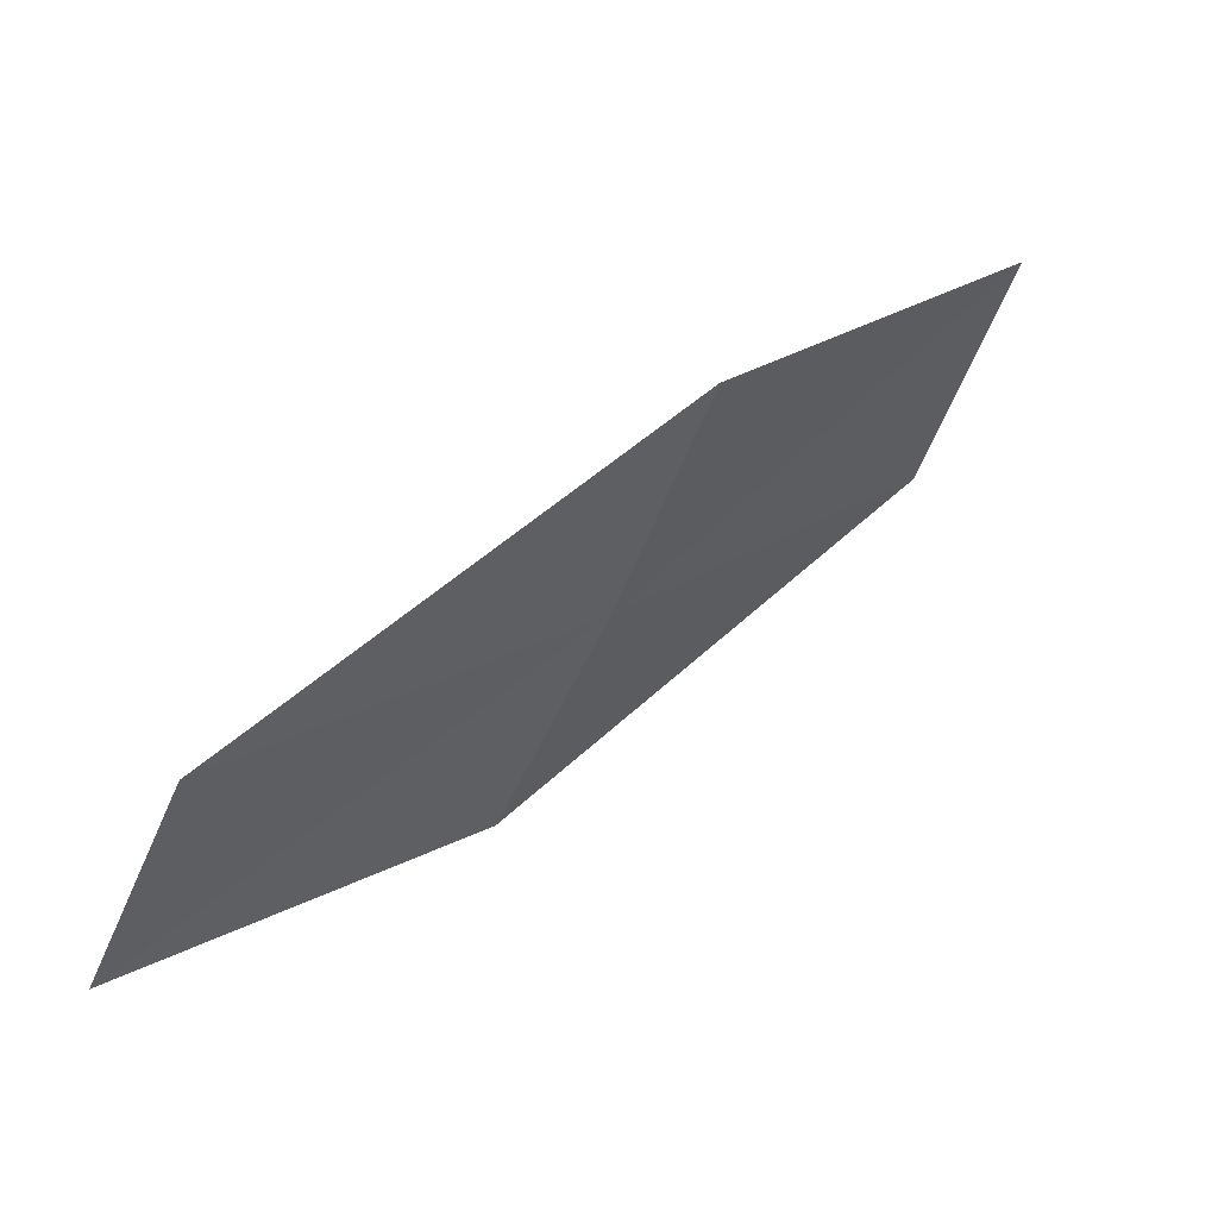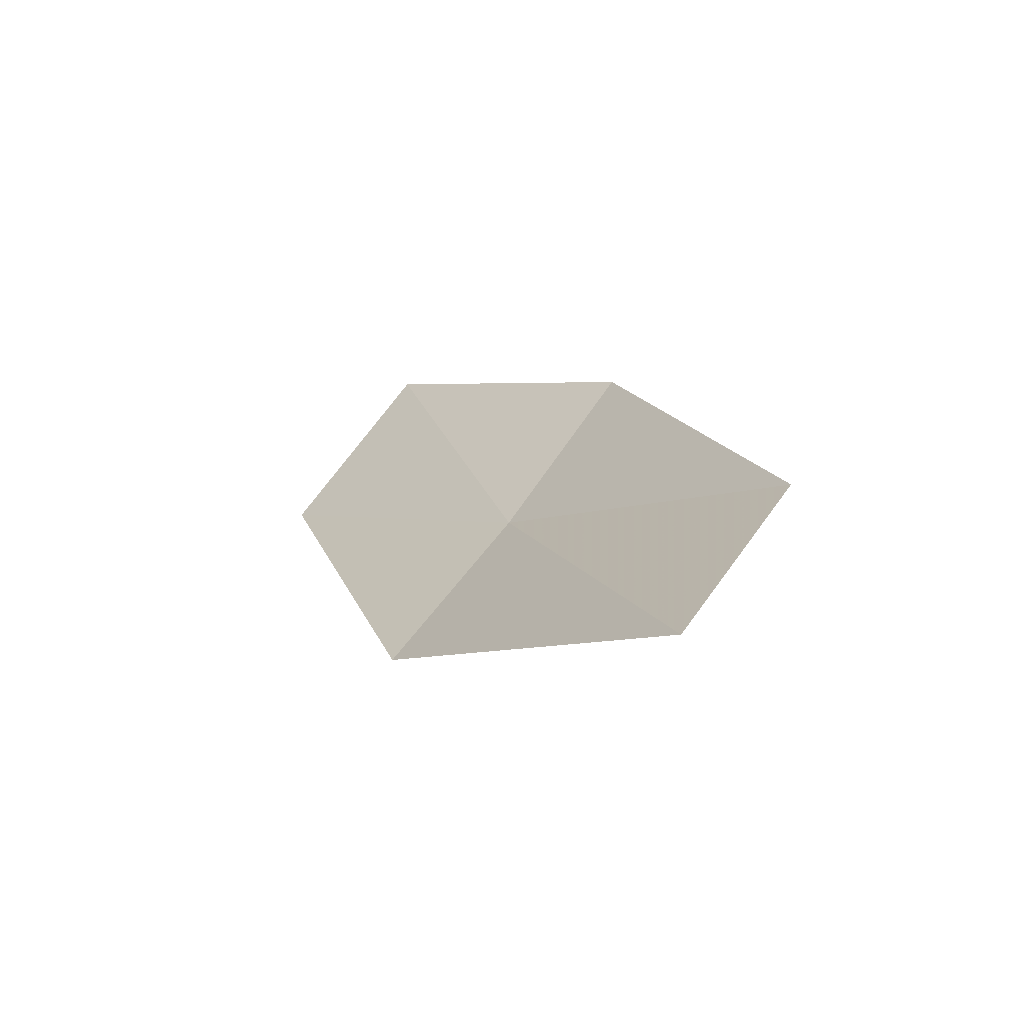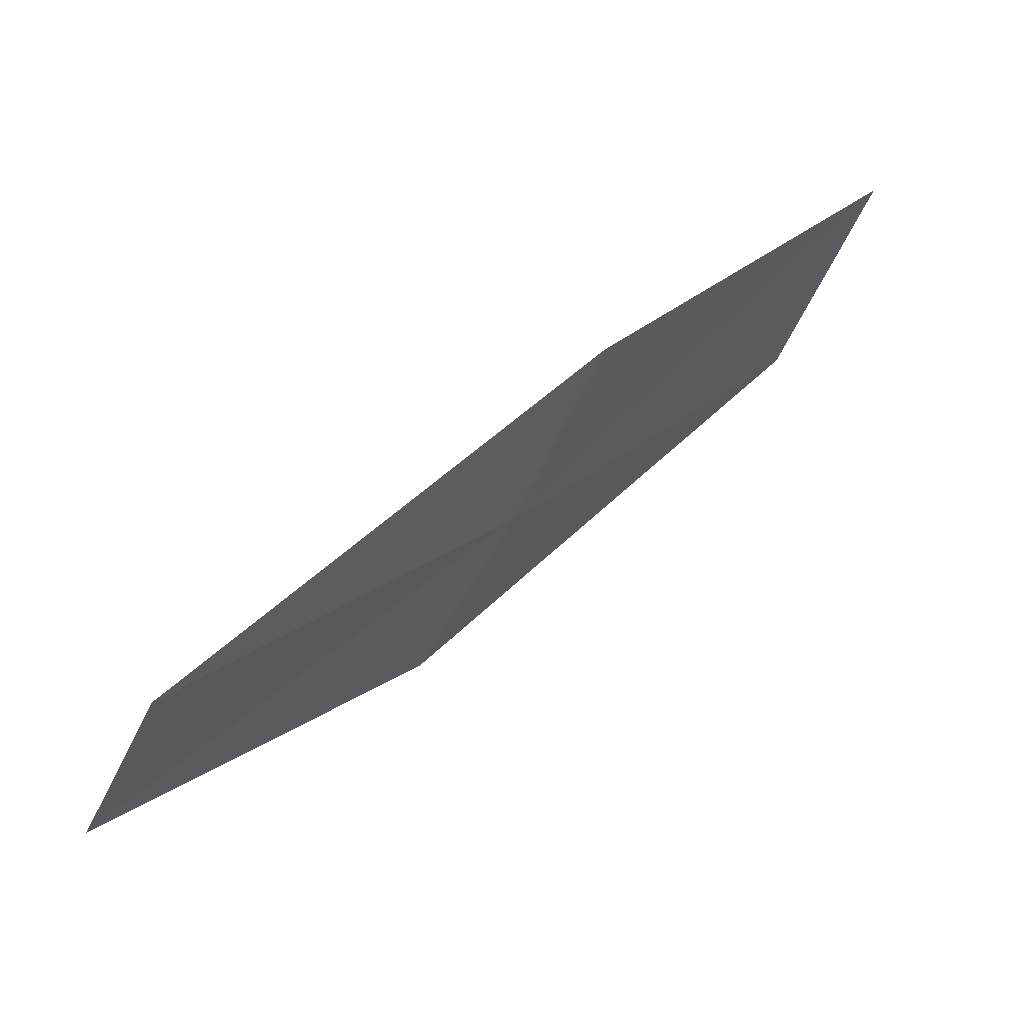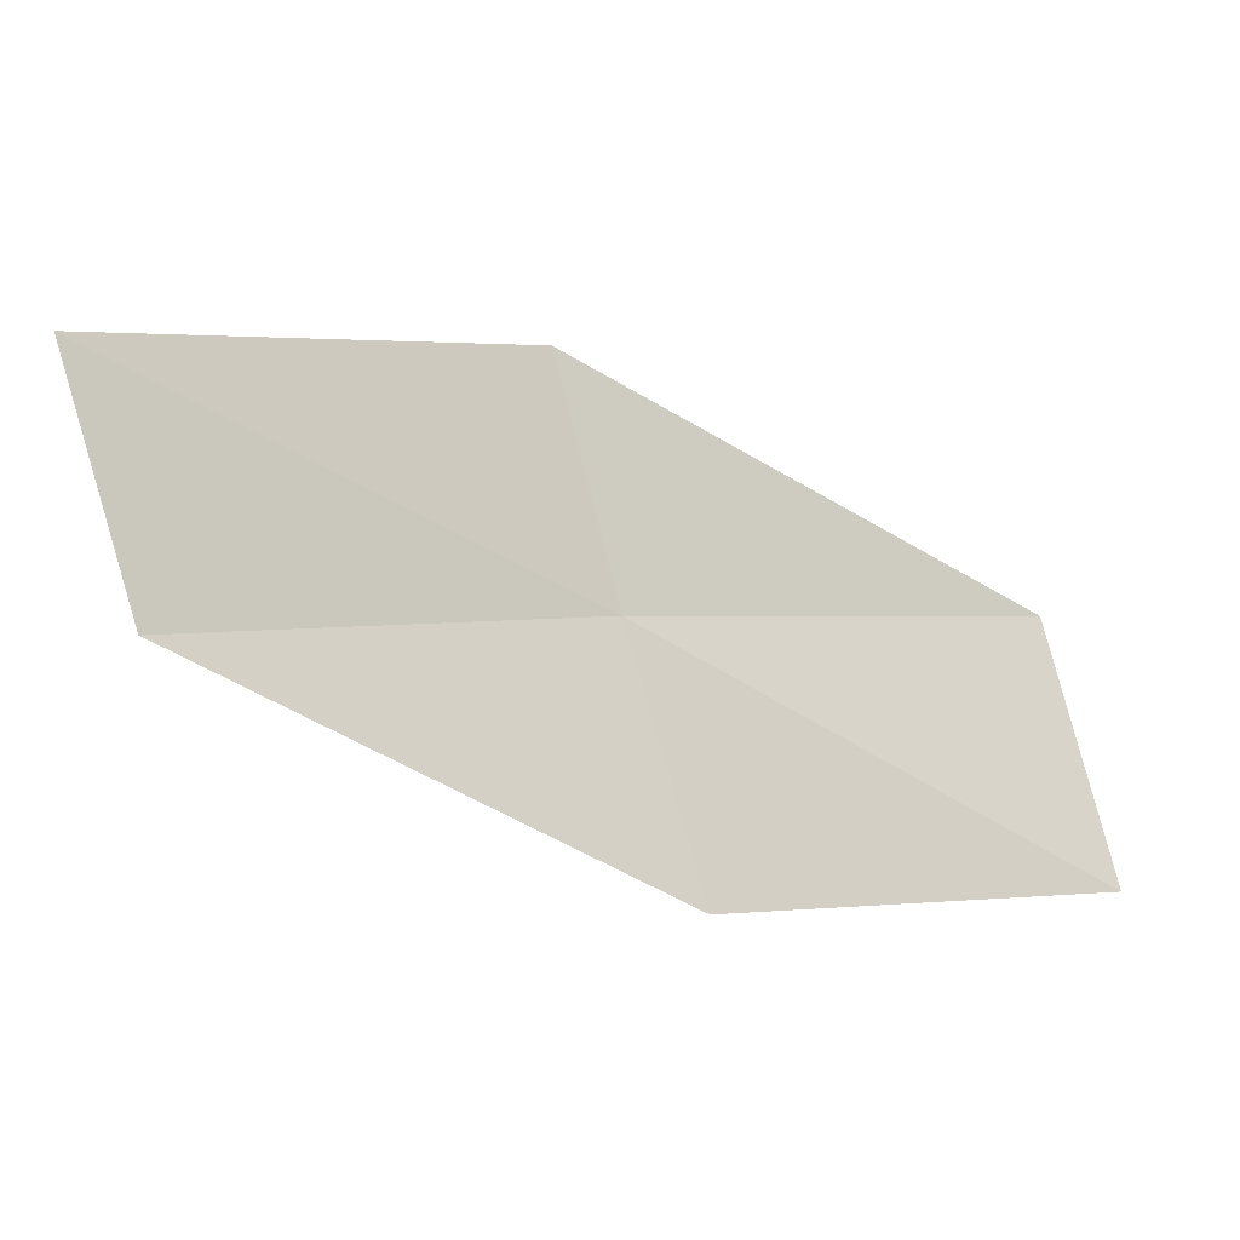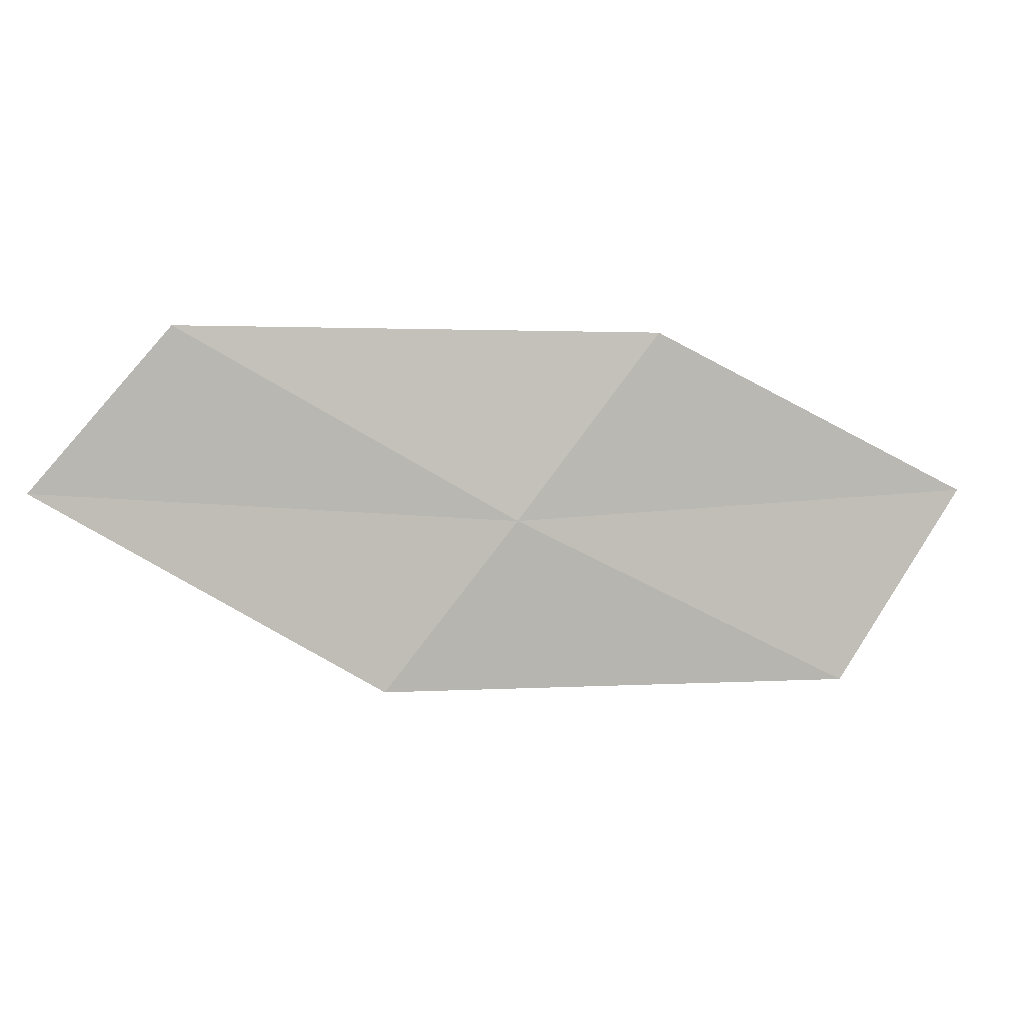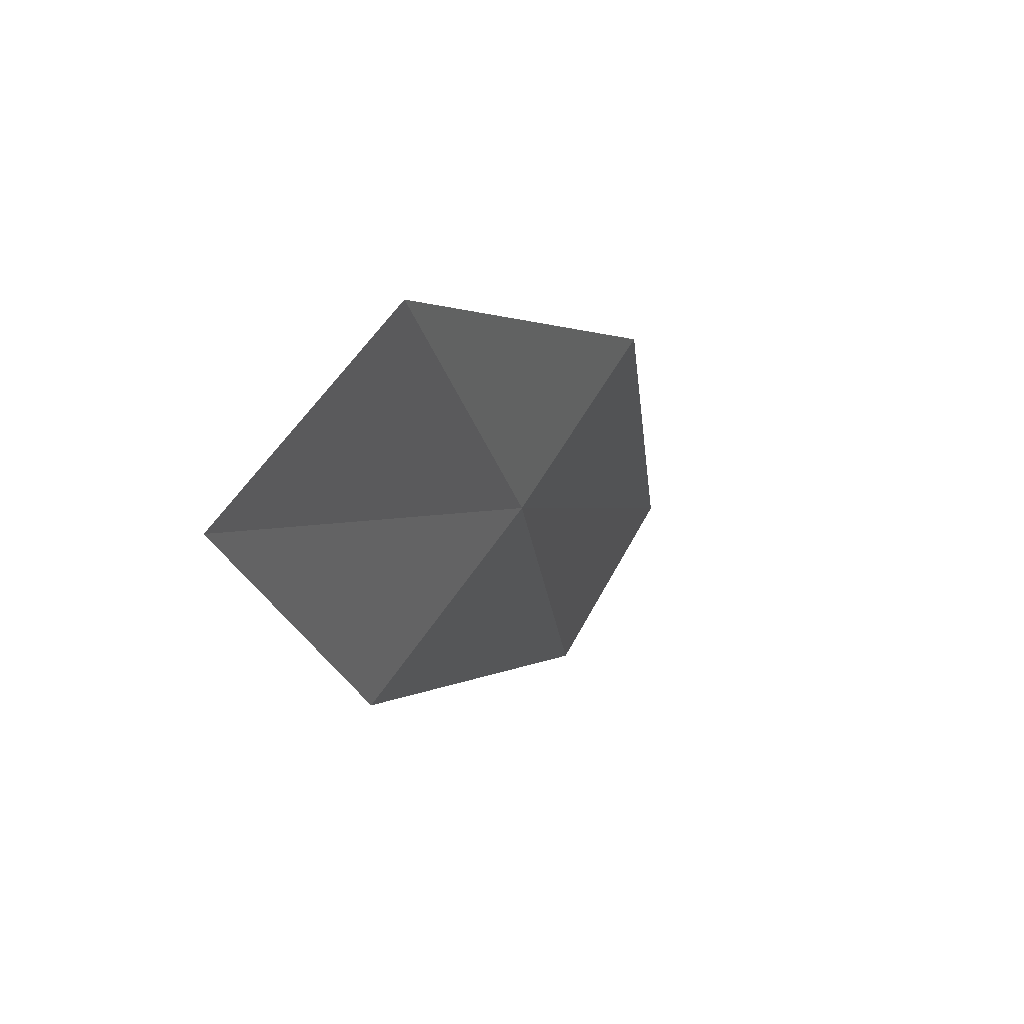
<metadata>
{"format":"obj","ext":"obj","renderer":"f3d","projection":"perspective","resolution":1024,"background":"white","views":[{"elev":11.3,"azim":-35.0,"up":"+Z"},{"elev":7.7,"azim":41.5,"up":"+Y"},{"elev":21.9,"azim":-34.0,"up":"+Z"},{"elev":22.6,"azim":161.0,"up":"+Z"},{"elev":-50.5,"azim":141.3,"up":"+Y"},{"elev":-34.3,"azim":-71.4,"up":"+Z"}]}
</metadata>
<code>
v 4.605 -23.82 7.755
v 2.192 -24.03 7.345
v 2.113 -23.13 6.146
v 4.447 -22.99 6.512
v 4.734 -24.5 8.939
v 6.99 -23.35 8.171
v 7.17 -23.96 9.388
f 1 3 2
f 1 4 3
f 1 2 5
f 1 6 4
f 1 5 7
f 1 7 6

</code>
